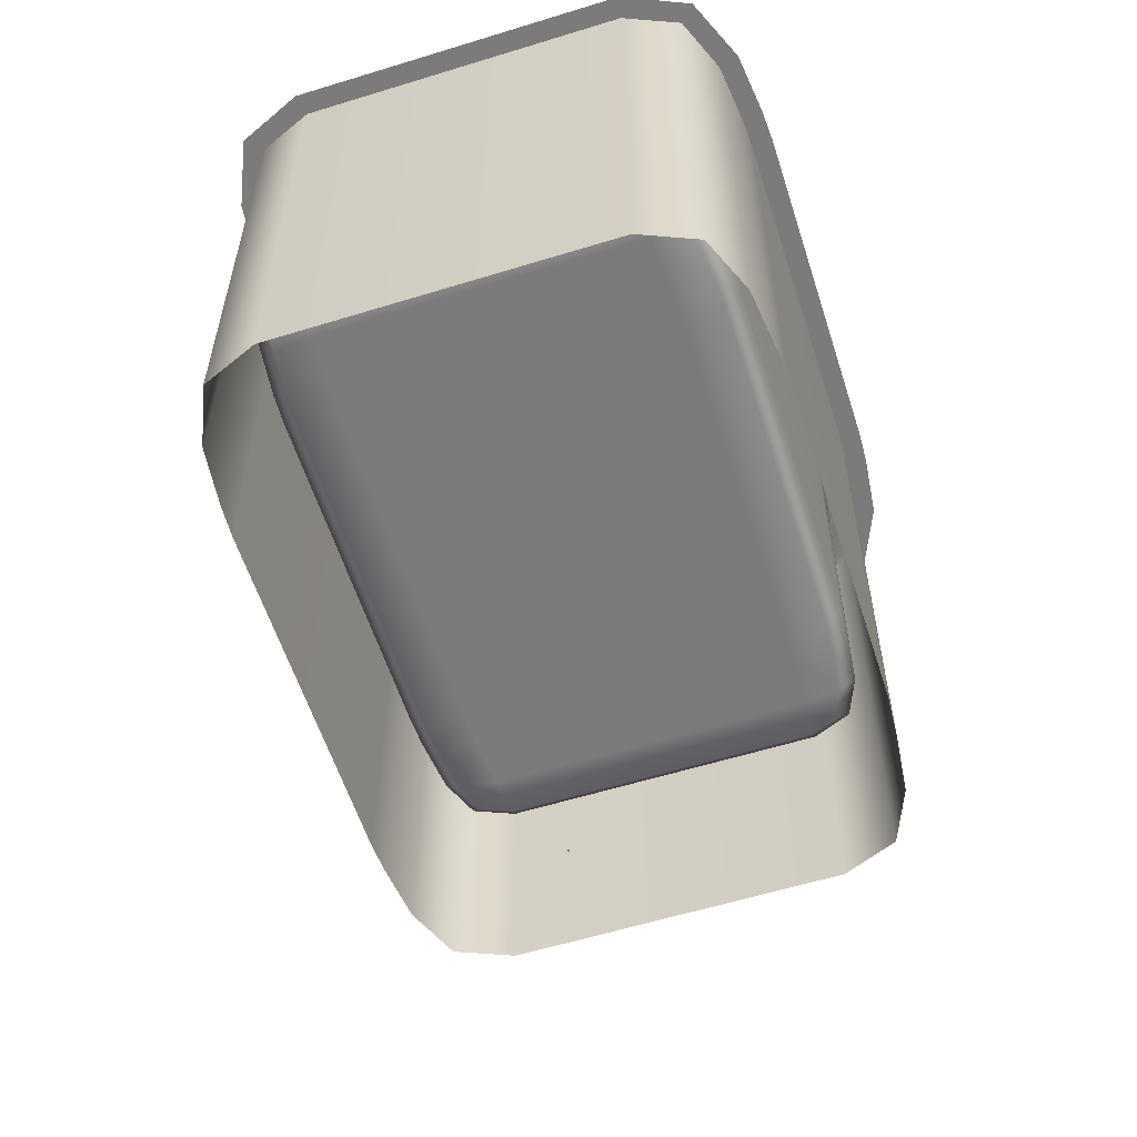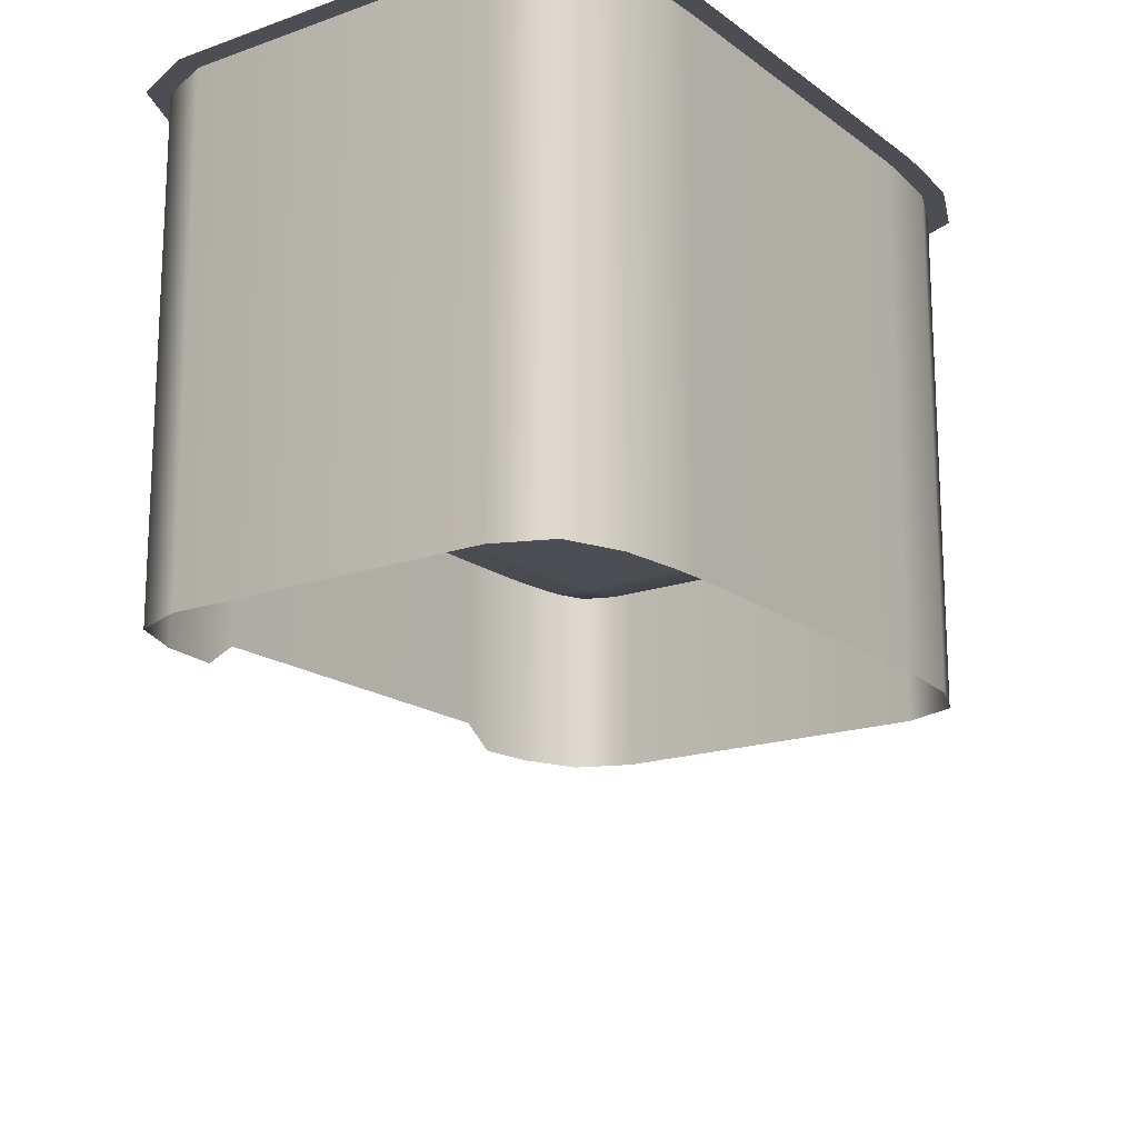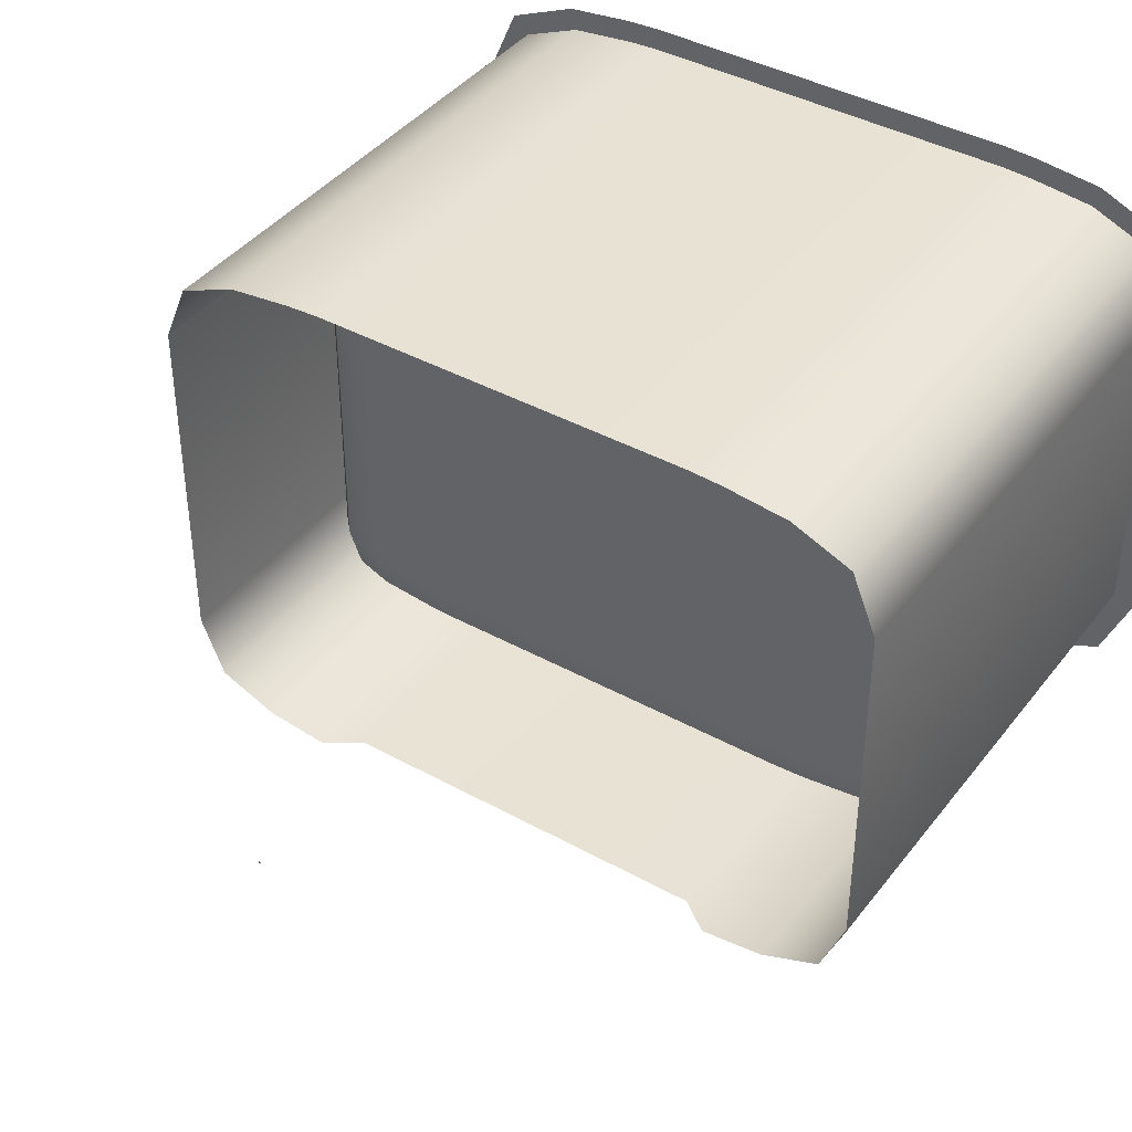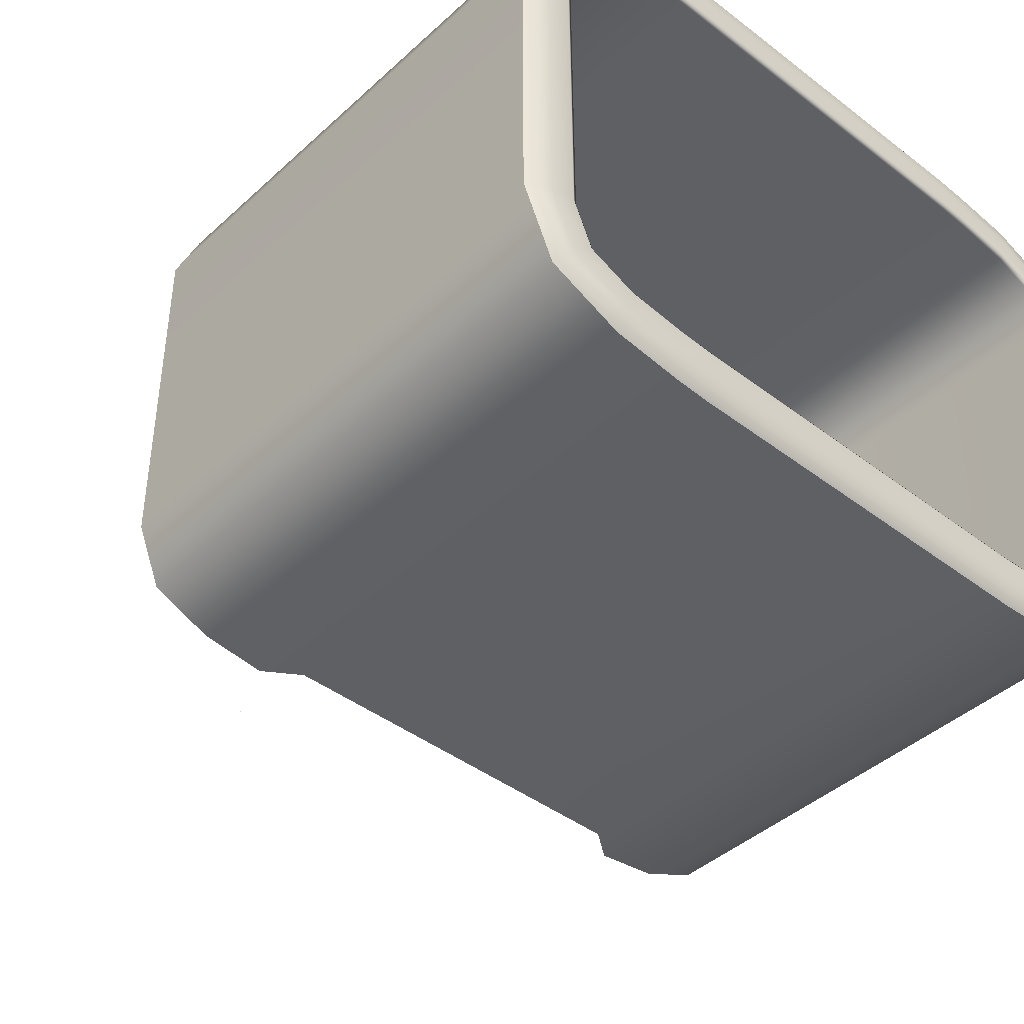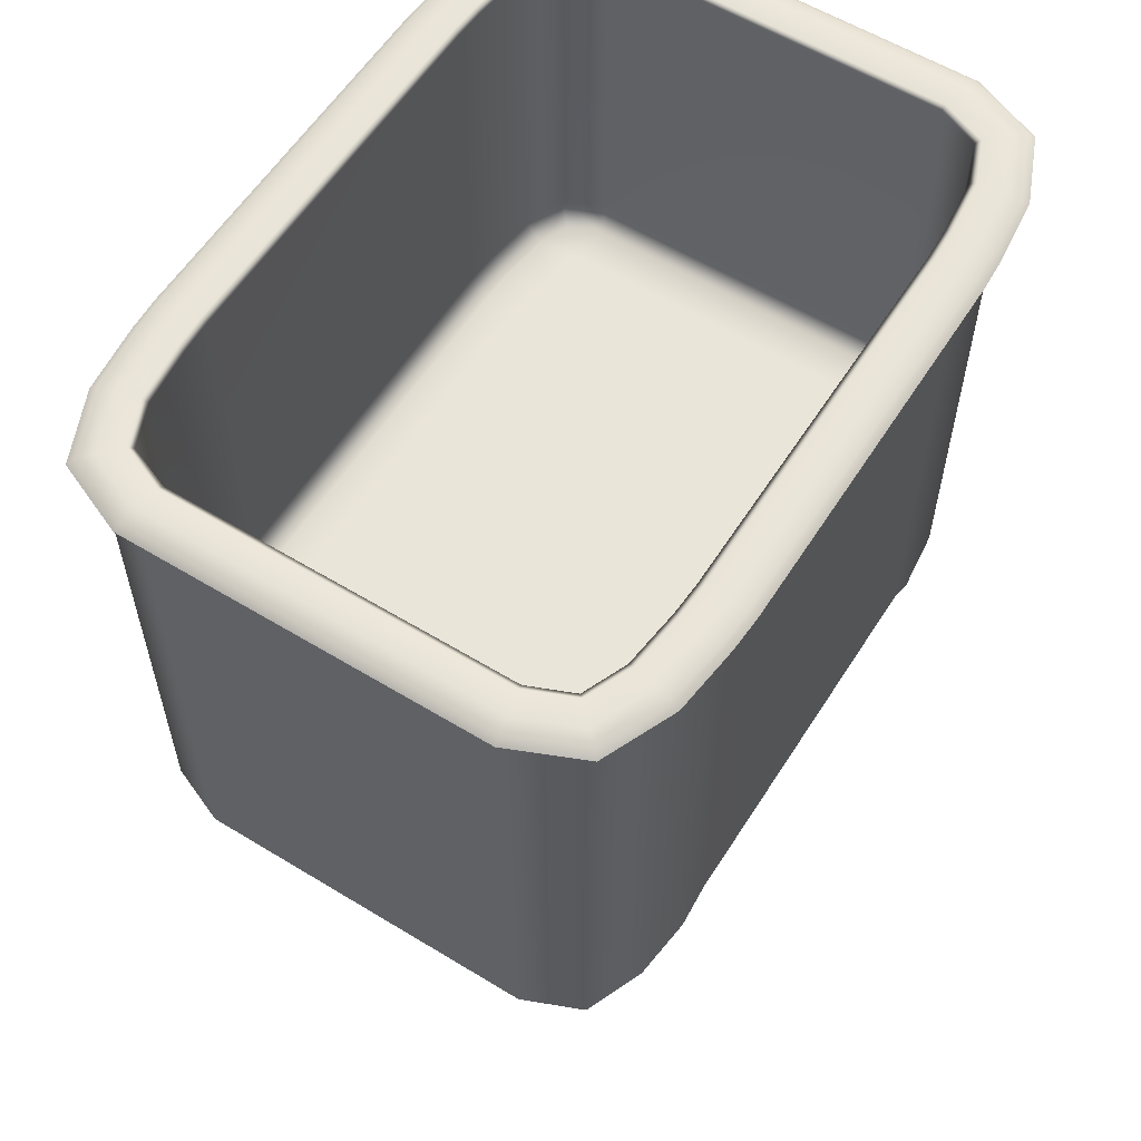
<metadata>
{"format":"obj","ext":"obj","renderer":"f3d","projection":"perspective","resolution":1024,"background":"white","views":[{"elev":-58.4,"azim":-72.3,"up":"+Z"},{"elev":-17.3,"azim":125.2,"up":"+Z"},{"elev":40.8,"azim":-146.0,"up":"+Y"},{"elev":-42.2,"azim":-42.5,"up":"+Y"},{"elev":58.4,"azim":-57.8,"up":"+Z"}]}
</metadata>
<code>
o MeshBin_8_0_GeomSubset_0
v -0.000499 -0.000855 -0.2966
v 0.000501 -0.000855 -0.2966
v -0.000499 0.000145 -0.2966
v 0.000501 0.000145 -0.2966
v -0.000499 -0.000855 -0.2966
v 0.000501 -0.000855 -0.2966
v -0.000499 0.000145 -0.2966
v 0.000501 0.000145 -0.2966
v -0.000499 -0.000855 -0.2966
v 0.000501 -0.000855 -0.2966
v -0.000499 0.000145 -0.2966
v 0.000501 0.000145 -0.2966
v -0.1066 0.1502 0.2045
v -0.125 0.1492 0.2045
v -0.1066 -0.1509 0.2045
v -0.125 -0.1499 0.2045
v 0.125 0.1492 0.2045
v 0.1066 0.1502 0.2045
v 0.125 -0.1499 0.2045
v 0.1066 -0.1509 0.2045
v -0.1066 -0.1509 -0.08809
v -0.125 -0.1499 -0.102
v -0.125 0.1492 -0.102
v -0.1066 0.1502 -0.102
v 0.1066 0.1502 -0.102
v 0.125 0.1492 -0.102
v 0.125 -0.1499 -0.102
v 0.1066 -0.1509 -0.08809
v -0.1605 0.1452 0.2045
v -0.1938 0.1314 0.2045
v -0.2075 0.0982 0.2045
v -0.2075 0.0982 -0.102
v -0.1938 0.1314 -0.102
v -0.1605 0.1452 -0.102
v 0.1605 0.1452 0.2045
v 0.2075 0.0982 0.2045
v 0.1938 0.1314 0.2045
v 0.1605 0.1452 -0.102
v 0.1938 0.1314 -0.102
v 0.2075 0.0982 -0.102
v -0.1938 -0.1321 0.2045
v -0.1605 -0.1459 0.2045
v -0.2075 -0.09891 0.2045
v -0.1605 -0.1459 -0.102
v -0.1938 -0.1321 -0.102
v -0.2075 -0.09891 -0.102
v 0.1938 -0.1321 0.2045
v 0.2075 -0.09891 0.2045
v 0.1605 -0.1459 0.2045
v 0.2075 -0.09891 -0.102
v 0.1938 -0.1321 -0.102
v 0.1605 -0.1459 -0.102
v -0.125 -0.09814 0.000445
v -0.1066 -0.09879 0.000445
v 0.1066 -0.09879 0.000445
v 0.125 -0.09814 0.000445
v 0.1571 -0.0955 0.000445
v 0.1571 0.09479 0.000445
v 0.125 0.09743 0.000445
v 0.1066 0.09808 0.000445
v -0.1066 0.09808 0.000445
v -0.125 0.09743 0.000445
v -0.1571 0.09479 0.000445
v -0.1571 -0.0955 0.000445
v -0.125 0.1213 0.000445
v -0.125 0.1316 0.01112
v -0.1066 0.1325 0.01112
v -0.1066 0.1221 0.000445
v -0.125 -0.1323 0.01112
v -0.125 -0.122 0.000445
v -0.1066 -0.1229 0.000445
v -0.1066 -0.1332 0.01112
v 0.1066 0.1221 0.000445
v 0.1066 0.1325 0.01112
v 0.125 0.1316 0.01112
v 0.125 0.1213 0.000445
v 0.1066 -0.1332 0.01112
v 0.1066 -0.1229 0.000445
v 0.125 -0.122 0.000445
v 0.125 -0.1323 0.01112
v -0.1571 -0.1287 0.01112
v -0.1552 -0.1188 0.000445
v -0.1806 -0.119 0.01112
v -0.173 -0.1114 0.000445
v -0.1571 0.128 0.01112
v -0.1552 0.1181 0.000445
v -0.173 0.1107 0.000445
v -0.1806 0.1183 0.01112
v -0.1904 0.09479 0.01112
v -0.1804 0.09281 0.000445
v -0.1904 -0.0955 0.01112
v -0.1804 -0.09352 0.000445
v 0.1904 -0.0955 0.01112
v 0.1804 -0.09352 0.000445
v 0.1806 -0.119 0.01112
v 0.173 -0.1114 0.000445
v 0.1904 0.09479 0.01112
v 0.1804 0.09281 0.000445
v 0.173 0.1107 0.000445
v 0.1806 0.1183 0.01112
v 0.1571 0.128 0.01112
v 0.1552 0.1181 0.000445
v 0.1571 -0.1287 0.01112
v 0.1552 -0.1188 0.000445
v -0.1268 0.1478 0.2094
v -0.1082 0.1488 0.2094
v -0.125 0.1351 0.2094
v -0.1066 0.136 0.2094
v -0.1082 -0.1495 0.2094
v -0.1268 -0.1485 0.2094
v -0.1066 -0.1367 0.2094
v -0.125 -0.1358 0.2094
v 0.1082 0.1488 0.2094
v 0.1268 0.1478 0.2094
v 0.1066 0.136 0.2094
v 0.125 0.1351 0.2094
v 0.1268 -0.1485 0.2094
v 0.1082 -0.1495 0.2094
v 0.125 -0.1358 0.2094
v 0.1066 -0.1367 0.2094
v -0.1622 -0.1445 0.2094
v -0.1939 -0.1314 0.2094
v -0.1578 -0.1322 0.2094
v -0.1833 -0.1216 0.2094
v -0.1622 0.1438 0.2094
v -0.1578 0.1315 0.2094
v -0.1939 0.1306 0.2094
v -0.1833 0.1209 0.2094
v -0.207 0.09892 0.2094
v -0.1938 0.09547 0.2094
v -0.207 -0.09964 0.2094
v -0.1938 -0.09618 0.2094
v 0.207 -0.09964 0.2094
v 0.1939 -0.1314 0.2094
v 0.1938 -0.09618 0.2094
v 0.1833 -0.1216 0.2094
v 0.207 0.09892 0.2094
v 0.1938 0.09547 0.2094
v 0.1939 0.1306 0.2094
v 0.1833 0.1209 0.2094
v 0.1622 0.1438 0.2094
v 0.1578 0.1315 0.2094
v 0.1622 -0.1445 0.2094
v 0.1578 -0.1322 0.2094
v -0.126 0.162 0.2045
v -0.1073 0.163 0.2045
v -0.1255 0.1577 0.2079
v -0.1062 0.1587 0.2079
v -0.1066 -0.1637 0.2045
v -0.126 -0.1627 0.2045
v -0.1069 -0.1594 0.2079
v -0.1255 -0.1585 0.2079
v 0.1066 0.1629 0.2045
v 0.126 0.162 0.2045
v 0.1069 0.1587 0.2079
v 0.1255 0.1577 0.2079
v 0.126 -0.1627 0.2045
v 0.1073 -0.1637 0.2045
v 0.1255 -0.1585 0.2079
v 0.1062 -0.1594 0.2079
v -0.1638 -0.1584 0.2045
v -0.2031 -0.1415 0.2045
v -0.1624 -0.1543 0.2079
v -0.1996 -0.1383 0.2081
v -0.1638 0.1577 0.2045
v -0.1624 0.1536 0.2079
v -0.2031 0.1408 0.2045
v -0.1996 0.1376 0.2081
v -0.2203 0.1007 0.2045
v -0.2159 0.09962 0.208
v -0.2203 -0.1014 0.2045
v -0.2159 -0.1003 0.208
v 0.2203 -0.1014 0.2045
v 0.2031 -0.1415 0.2045
v 0.2159 -0.1003 0.208
v 0.1996 -0.1383 0.2081
v 0.2203 0.1007 0.2045
v 0.2159 0.09962 0.208
v 0.2031 0.1408 0.2045
v 0.1996 0.1376 0.2081
v 0.1638 0.1577 0.2045
v 0.1624 0.1536 0.2079
v 0.1638 -0.1584 0.2045
v 0.1624 -0.1543 0.2079
v -0.125 0.1316 0.2073
v -0.1066 0.1325 0.2073
v -0.125 -0.1323 0.2073
v -0.1066 -0.1332 0.2073
v 0.1066 0.1325 0.2073
v 0.125 0.1316 0.2073
v 0.1066 -0.1332 0.2073
v 0.125 -0.1323 0.2073
v -0.1571 -0.1287 0.2073
v -0.1806 -0.119 0.2073
v -0.1571 0.128 0.2073
v -0.1806 0.1183 0.2073
v -0.1904 0.09479 0.2073
v -0.1904 -0.0955 0.2073
v 0.1904 -0.0955 0.2073
v 0.1806 -0.119 0.2073
v 0.1904 0.09479 0.2073
v 0.1806 0.1183 0.2073
v 0.1571 0.128 0.2073
v 0.1571 -0.1287 0.2073
v -0.125 -0.1499 -0.1075
v -0.1066 -0.1509 -0.09346
v -0.1066 0.1502 -0.1075
v -0.125 0.1492 -0.1075
v 0.1066 -0.1509 -0.09346
v 0.125 -0.1499 -0.1075
v 0.125 0.1492 -0.1075
v 0.1066 0.1502 -0.1075
v -0.125 -0.1464 -0.1047
v -0.1066 -0.1474 -0.09078
v -0.125 0.1457 -0.1047
v -0.1066 0.1466 -0.1047
v 0.1066 -0.1474 -0.09078
v 0.125 -0.1464 -0.1047
v 0.1066 0.1466 -0.1047
v 0.125 0.1457 -0.1047
v 0.2075 0.0982 -0.1075
v 0.1938 0.1314 -0.1075
v 0.1605 0.1452 -0.1075
v 0.1605 -0.1459 -0.1075
v 0.1938 -0.1321 -0.1075
v 0.2075 -0.09891 -0.1075
v -0.2075 -0.09891 -0.1075
v -0.1938 -0.1321 -0.1075
v -0.1605 -0.1459 -0.1075
v -0.1605 0.1452 -0.1075
v -0.1938 0.1314 -0.1075
v -0.2075 0.0982 -0.1075
v -0.2041 -0.09548 -0.1047
v -0.1903 -0.1287 -0.1047
v -0.1571 -0.1425 -0.1047
v -0.2041 0.09477 -0.1047
v -0.1903 0.128 -0.1047
v -0.1571 0.1417 -0.1047
v 0.2041 0.09477 -0.1047
v 0.1903 0.128 -0.1047
v 0.1571 0.1417 -0.1047
v 0.2041 -0.09548 -0.1047
v 0.1903 -0.1287 -0.1047
v 0.1571 -0.1425 -0.1047
v -0.1244 -0.1431 -0.1966
v -0.125 -0.1499 -0.1884
v -0.1066 -0.1509 -0.1884
v -0.1064 -0.144 -0.1966
v -0.125 0.1492 -0.1884
v -0.1244 0.1423 -0.1966
v -0.1064 0.1433 -0.1966
v -0.1066 0.1502 -0.1884
v 0.1064 -0.144 -0.1966
v 0.1066 -0.1509 -0.1884
v 0.125 -0.1499 -0.1884
v 0.1244 -0.1431 -0.1966
v 0.1066 0.1502 -0.1884
v 0.1064 0.1433 -0.1966
v 0.1244 0.1423 -0.1966
v 0.125 0.1492 -0.1884
v 0.1605 -0.1459 -0.1884
v 0.1588 -0.1392 -0.1966
v 0.1605 0.1452 -0.1884
v 0.1588 0.1384 -0.1966
v 0.2075 0.0982 -0.1884
v 0.2006 0.09683 -0.1966
v 0.2006 -0.09754 -0.1966
v 0.2075 -0.09891 -0.1884
v -0.1605 -0.1459 -0.1884
v -0.1588 -0.1392 -0.1966
v -0.1605 0.1452 -0.1884
v -0.1588 0.1384 -0.1966
v -0.2075 -0.09891 -0.1884
v -0.2006 -0.09754 -0.1966
v -0.2006 0.09683 -0.1966
v -0.2075 0.0982 -0.1884
v 0.1938 0.1314 -0.1884
v 0.1885 0.1262 -0.1966
v 0.1938 -0.1321 -0.1884
v 0.1885 -0.1269 -0.1966
v -0.1938 -0.1321 -0.1884
v -0.1885 -0.1269 -0.1966
v -0.1938 0.1314 -0.1884
v -0.1885 0.1262 -0.1966
f 1 2 4 3
f 61 62 53 54
f 59 60 55 56
f 54 55 60 61
f 22 21 15 16
f 24 23 14 13
f 13 18 25 24
f 26 25 18 17
f 28 27 19 20
f 15 21 28 20
f 31 30 33 32
f 30 29 34 33
f 35 37 39 38
f 37 36 40 39
f 42 41 45 44
f 41 43 46 45
f 48 47 51 50
f 47 49 52 51
f 44 22 16 42
f 32 46 43 31
f 34 29 14 23
f 17 35 38 26
f 50 40 36 48
f 19 27 52 49
f 63 64 53 62
f 56 57 58 59
f 106 105 107 108
f 110 109 111 112
f 114 113 115 116
f 118 117 119 120
f 109 118 120 111
f 113 106 108 115
f 122 121 123 124
f 121 110 112 123
f 105 125 126 107
f 125 127 128 126
f 127 129 130 128
f 129 131 132 130
f 131 122 124 132
f 134 133 135 136
f 133 137 138 135
f 137 139 140 138
f 139 141 142 140
f 141 114 116 142
f 117 143 144 119
f 143 134 136 144
f 65 66 85 86
f 66 65 68 67
f 67 68 73 74
f 69 70 82 81
f 70 69 72 71
f 71 72 77 78
f 74 73 76 75
f 75 76 102 101
f 78 77 80 79
f 79 80 103 104
f 81 82 84 83
f 83 84 92 91
f 86 85 88 87
f 87 88 89 90
f 90 89 91 92
f 93 94 96 95
f 94 93 97 98
f 95 96 104 103
f 98 97 100 99
f 99 100 101 102
f 64 82 70 53
f 54 53 70 71
f 71 78 55 54
f 56 55 78 79
f 104 57 56 79
f 96 94 57 104
f 98 58 57 94
f 102 58 98 99
f 59 58 102 76
f 76 73 60 59
f 61 60 73 68
f 68 65 62 61
f 86 63 62 65
f 90 63 86 87
f 92 64 63 90
f 84 82 64 92
f 146 145 147 148
f 150 149 151 152
f 154 153 155 156
f 158 157 159 160
f 149 158 160 151
f 153 146 148 155
f 162 161 163 164
f 161 150 152 163
f 145 165 166 147
f 165 167 168 166
f 167 169 170 168
f 169 171 172 170
f 171 162 164 172
f 174 173 175 176
f 173 177 178 175
f 177 179 180 178
f 179 181 182 180
f 181 154 156 182
f 157 183 184 159
f 183 174 176 184
f 13 14 145 146
f 105 106 148 147
f 16 15 149 150
f 109 110 152 151
f 17 18 153 154
f 113 114 156 155
f 20 19 157 158
f 117 118 160 159
f 15 20 158 149
f 118 109 151 160
f 18 13 146 153
f 106 113 155 148
f 41 42 161 162
f 121 122 164 163
f 42 16 150 161
f 110 121 163 152
f 14 29 165 145
f 125 105 147 166
f 29 30 167 165
f 127 125 166 168
f 30 31 169 167
f 129 127 168 170
f 31 43 171 169
f 131 129 170 172
f 43 41 162 171
f 122 131 172 164
f 47 48 173 174
f 133 134 176 175
f 48 36 177 173
f 137 133 175 178
f 36 37 179 177
f 139 137 178 180
f 37 35 181 179
f 141 139 180 182
f 35 17 154 181
f 114 141 182 156
f 19 49 183 157
f 143 117 159 184
f 49 47 174 183
f 134 143 184 176
f 195 185 107 126
f 185 186 108 107
f 186 189 115 108
f 188 187 112 111
f 187 193 123 112
f 191 188 111 120
f 189 190 116 115
f 190 203 142 116
f 192 191 120 119
f 204 192 119 144
f 193 194 124 123
f 194 198 132 124
f 196 195 126 128
f 197 196 128 130
f 198 197 130 132
f 201 199 135 138
f 199 200 136 135
f 200 204 144 136
f 202 201 138 140
f 203 202 140 142
f 186 185 66 67
f 187 188 72 69
f 190 189 74 75
f 191 192 80 77
f 188 191 77 72
f 189 186 67 74
f 194 193 81 83
f 193 187 69 81
f 185 195 85 66
f 195 196 88 85
f 196 197 89 88
f 197 198 91 89
f 198 194 83 91
f 200 199 93 95
f 199 201 97 93
f 201 202 100 97
f 202 203 101 100
f 203 190 75 101
f 192 204 103 80
f 204 200 95 103

</code>
